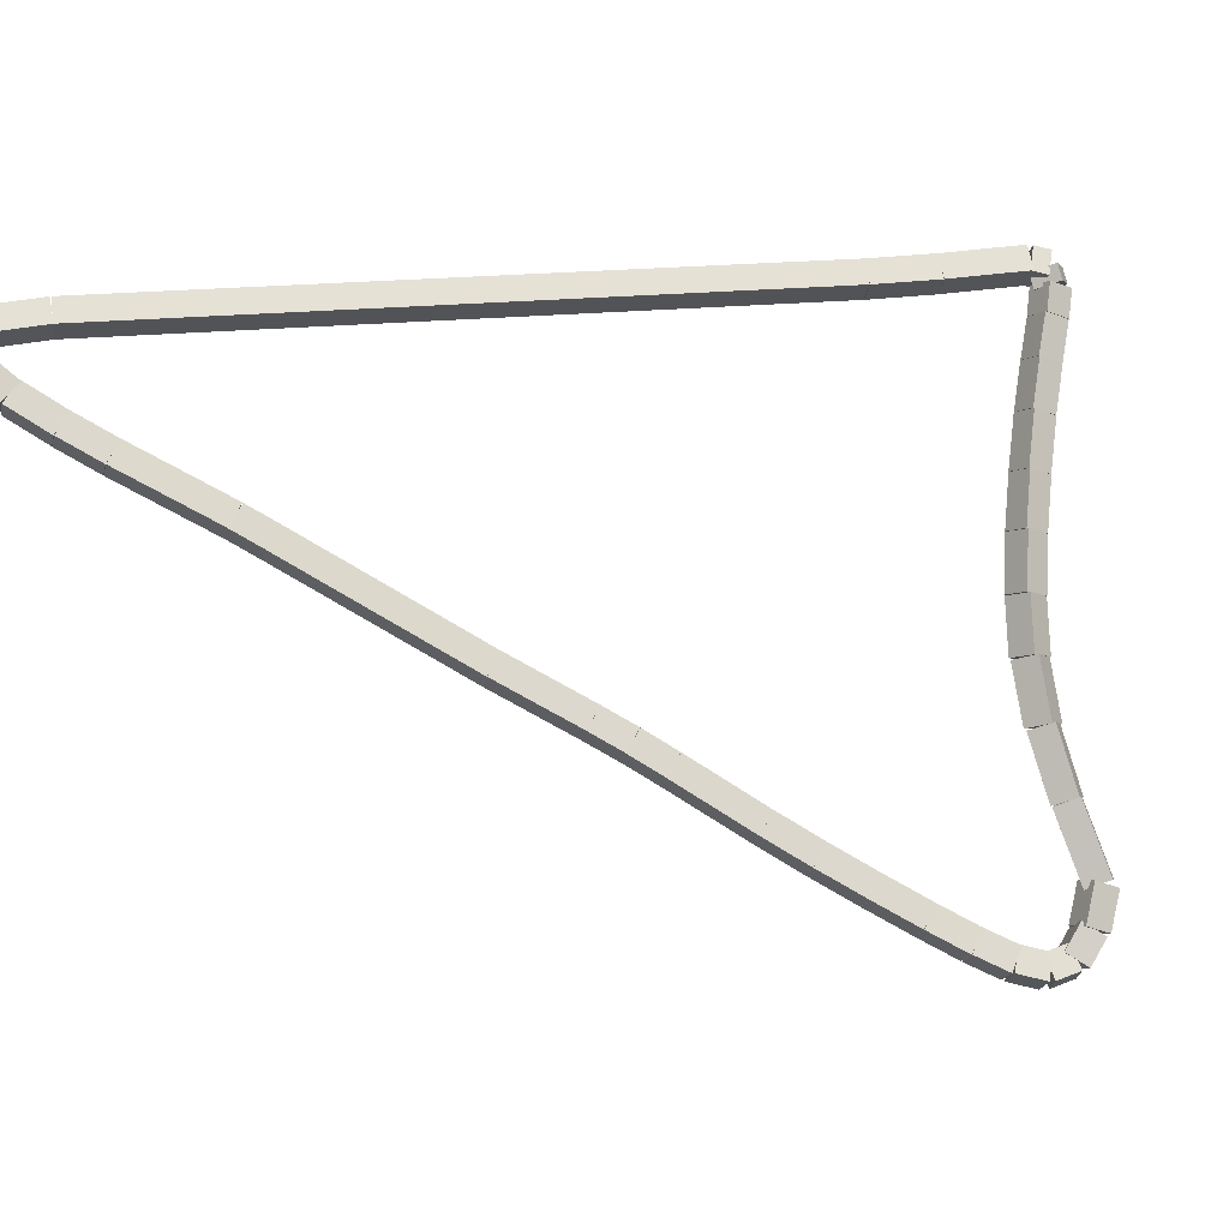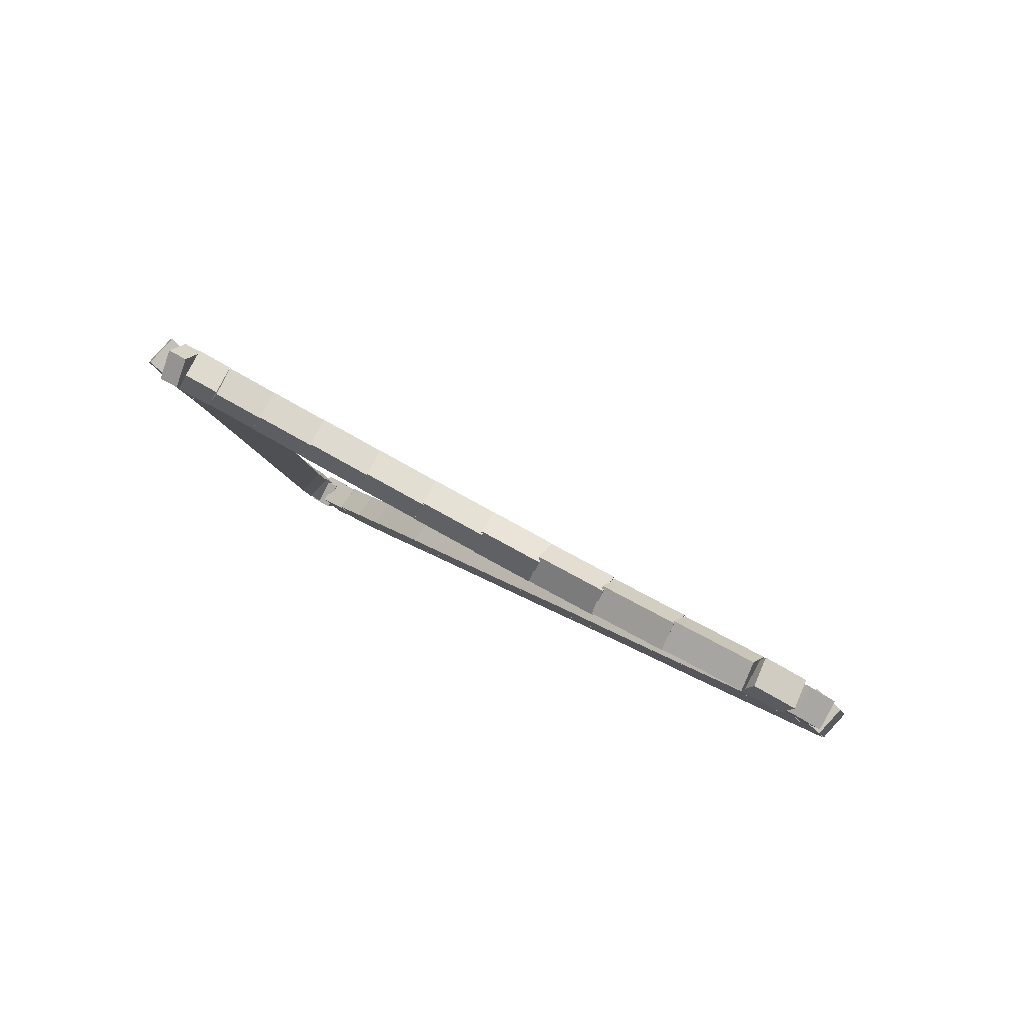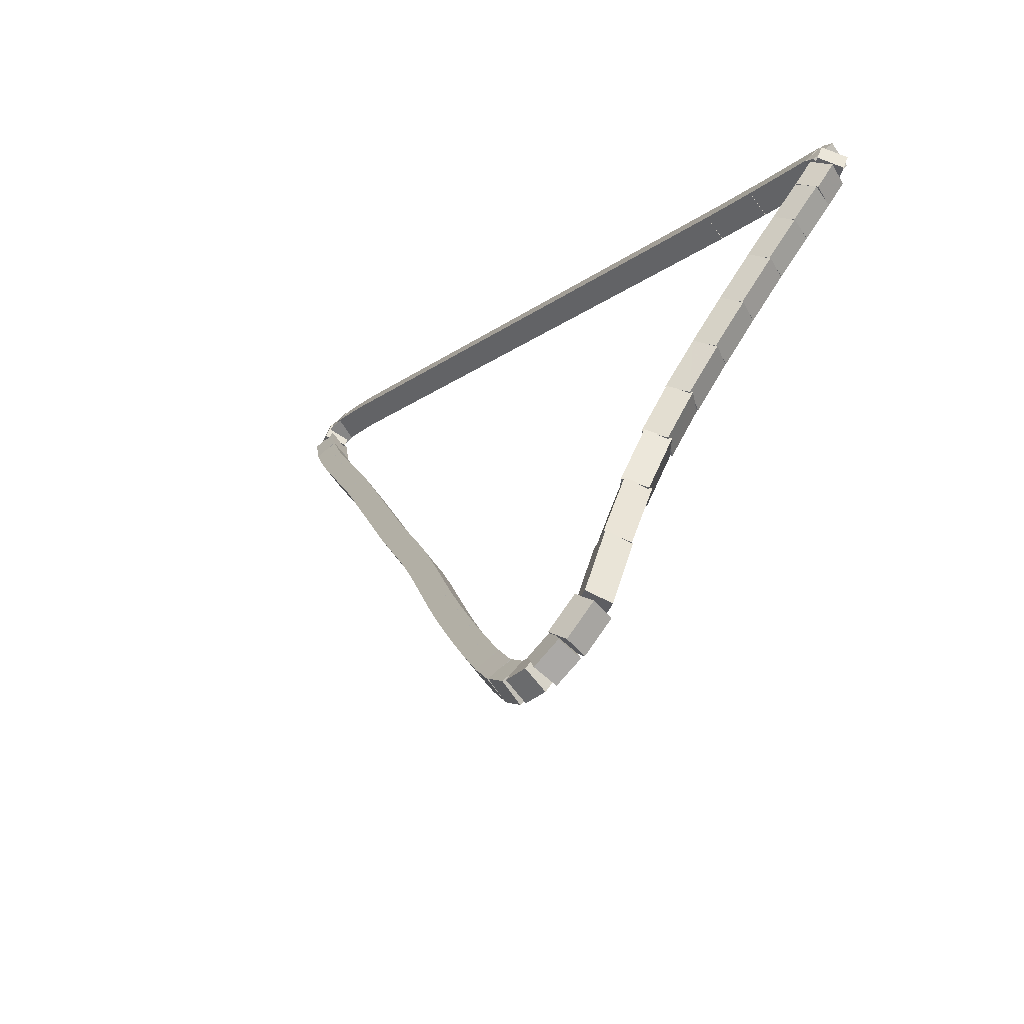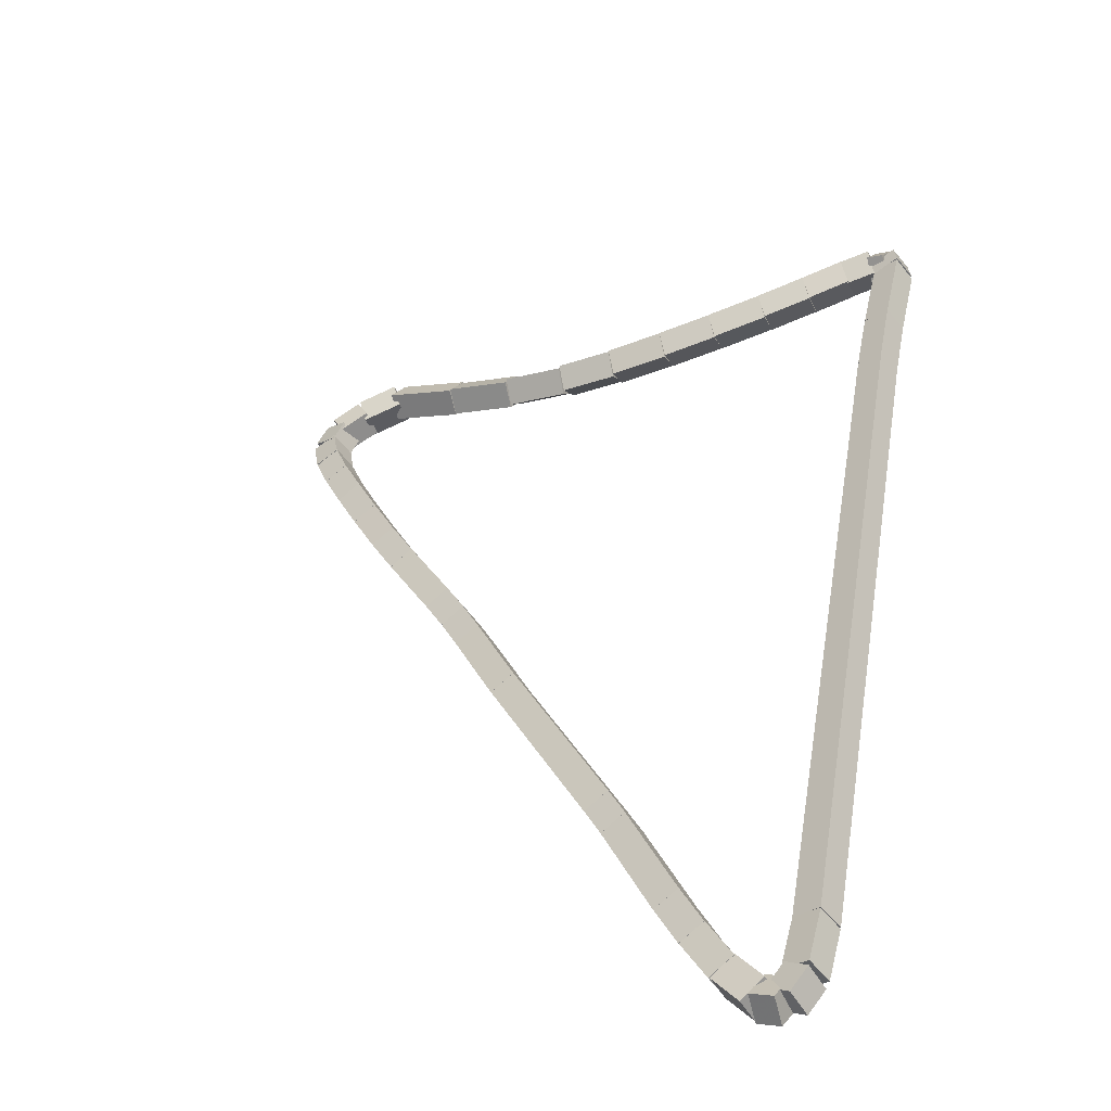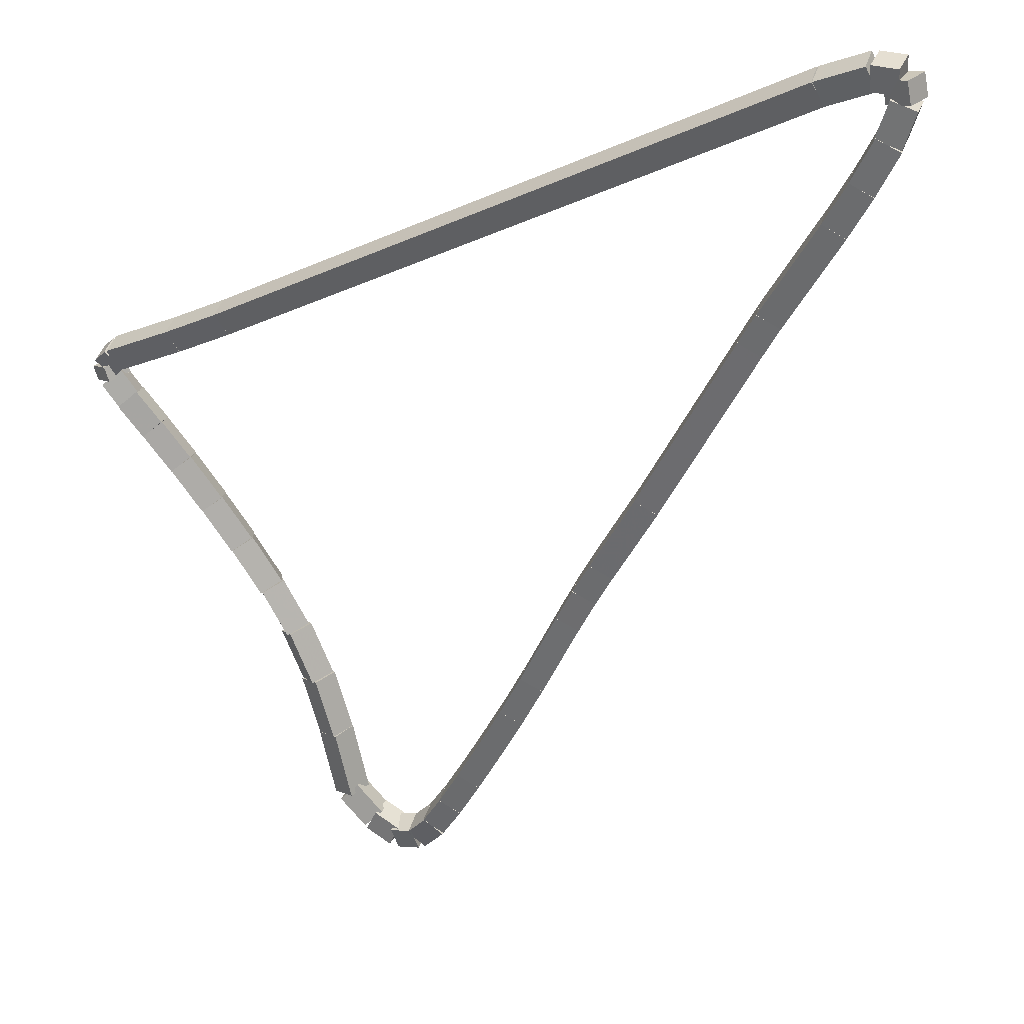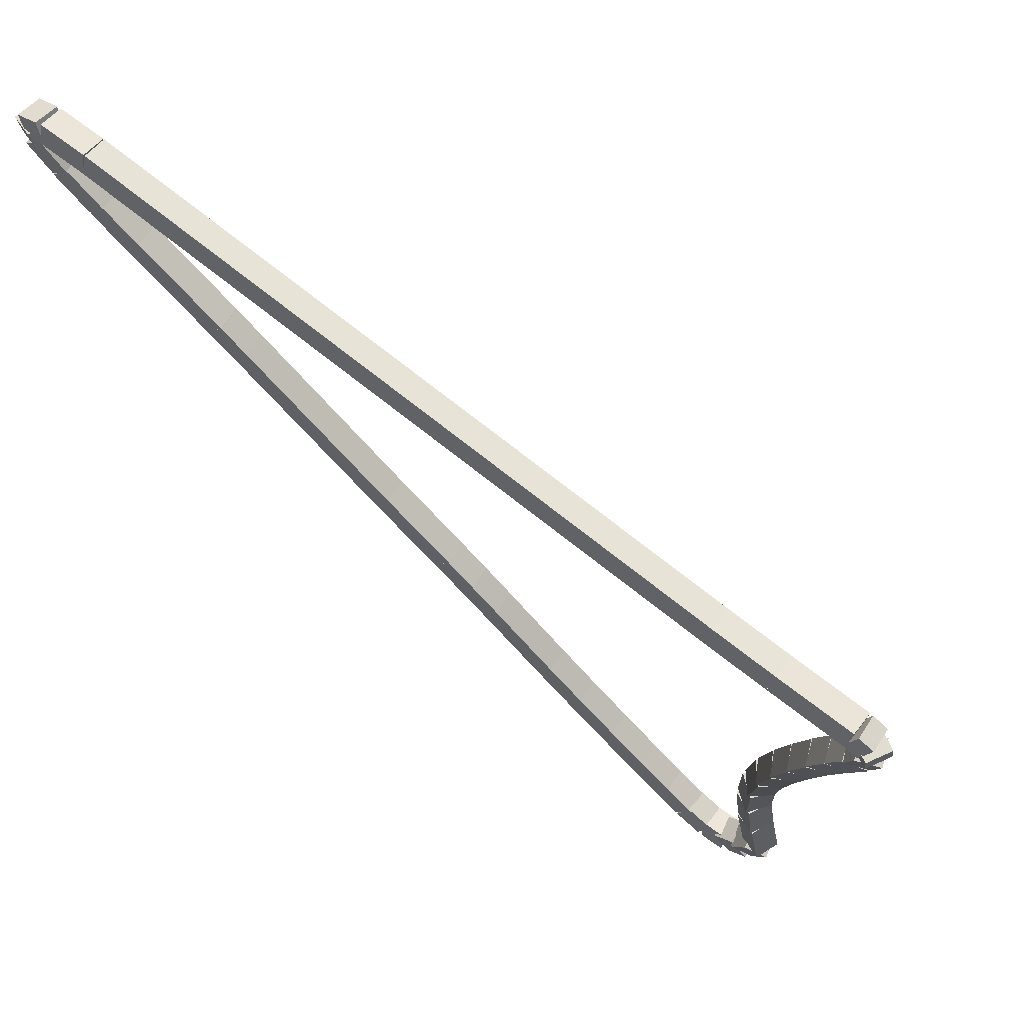
<metadata>
{"format":"obj","ext":"obj","renderer":"f3d","projection":"perspective","resolution":1024,"background":"white","views":[{"elev":21.2,"azim":-45.5,"up":"+Z"},{"elev":-40.6,"azim":92.7,"up":"+Y"},{"elev":-16.5,"azim":21.3,"up":"+Z"},{"elev":76.9,"azim":-79.2,"up":"+Y"},{"elev":79.4,"azim":169.9,"up":"+Y"},{"elev":6.9,"azim":14.8,"up":"+Y"}]}
</metadata>
<code>
g name
v 13.02 38.47 1.985
v 13.2 38.28 2.095
v 13.41 38.42 1.985
v 13.23 38.61 1.875
v 12.97 38.02 1.308
v 13.14 37.83 1.418
v 13.36 37.98 1.308
v 13.18 38.17 1.198
f 1 2 3 4
f 6 2 1 5
f 5 1 4 8
f 6 5 8 7
f 8 4 3 7
f 7 3 2 6
g name
v 13.1 38.86 2.601
v 13.26 38.65 2.707
v 13.49 38.77 2.601
v 13.34 38.98 2.495
v 13.02 38.49 1.985
v 13.18 38.28 2.091
v 13.41 38.4 1.985
v 13.25 38.61 1.879
f 9 10 11 12
f 14 10 9 13
f 13 9 12 16
f 14 13 16 15
f 16 12 11 15
f 15 11 10 14
g name
v 13.26 39.2 3.162
v 13.37 38.96 3.263
v 13.62 39.02 3.162
v 13.52 39.27 3.061
v 13.12 38.91 2.601
v 13.22 38.66 2.702
v 13.48 38.73 2.601
v 13.38 38.97 2.5
f 17 18 19 20
f 22 18 17 21
f 21 17 20 24
f 22 21 24 23
f 24 20 19 23
f 23 19 18 22
g name
v 13.48 39.47 3.668
v 13.52 39.2 3.769
v 13.79 39.21 3.668
v 13.75 39.47 3.568
v 13.29 39.24 3.162
v 13.33 38.98 3.263
v 13.6 38.98 3.162
v 13.56 39.24 3.062
f 25 26 27 28
f 30 26 25 29
f 29 25 28 32
f 30 29 32 31
f 32 28 27 31
f 31 27 26 30
g name
v 13.74 39.69 4.181
v 13.74 39.42 4.284
v 14 39.38 4.181
v 14 39.65 4.079
v 13.5 39.49 3.668
v 13.5 39.23 3.771
v 13.76 39.18 3.668
v 13.76 39.45 3.566
f 33 34 35 36
f 38 34 33 37
f 37 33 36 40
f 38 37 40 39
f 40 36 35 39
f 39 35 34 38
g name
v 13.99 39.87 4.669
v 13.97 39.61 4.774
v 14.23 39.55 4.669
v 14.25 39.81 4.565
v 13.75 39.7 4.181
v 13.73 39.44 4.286
v 13.98 39.37 4.181
v 14.01 39.63 4.077
f 41 42 43 44
f 46 42 41 45
f 45 41 44 48
f 46 45 48 47
f 48 44 43 47
f 47 43 42 46
g name
v 14.26 40.04 5.159
v 14.22 39.78 5.265
v 14.47 39.7 5.159
v 14.51 39.96 5.053
v 14 39.88 4.669
v 13.97 39.62 4.775
v 14.22 39.54 4.669
v 14.25 39.8 4.563
f 49 50 51 52
f 54 50 49 53
f 53 49 52 56
f 54 53 56 55
f 56 52 51 55
f 55 51 50 54
g name
v 14.51 40.18 5.588
v 14.46 39.92 5.696
v 14.7 39.83 5.588
v 14.76 40.09 5.48
v 14.27 40.05 5.159
v 14.22 39.79 5.267
v 14.46 39.7 5.159
v 14.51 39.95 5.051
f 57 58 59 60
f 62 58 57 61
f 61 57 60 64
f 62 61 64 63
f 64 60 59 63
f 63 59 58 62
g name
v 14.73 40.29 5.956
v 14.67 40.04 6.066
v 14.91 39.93 5.956
v 14.97 40.19 5.847
v 14.52 40.18 5.588
v 14.46 39.93 5.697
v 14.7 39.83 5.588
v 14.76 40.08 5.478
f 65 66 67 68
f 70 66 65 69
f 69 65 68 72
f 70 69 72 71
f 72 68 67 71
f 71 67 66 70
g name
v 14.85 40.37 6.214
v 14.82 40.11 6.32
v 15.07 40.03 6.214
v 15.1 40.29 6.108
v 14.72 40.28 5.956
v 14.68 40.02 6.062
v 14.93 39.94 5.956
v 14.97 40.2 5.85
f 73 74 75 76
f 78 74 73 77
f 77 73 76 80
f 78 77 80 79
f 80 76 75 79
f 79 75 74 78
g name
v 14.79 40.34 6.363
v 14.94 40.12 6.467
v 15.18 40.23 6.363
v 15.03 40.45 6.258
v 14.77 40.25 6.214
v 14.91 40.03 6.318
v 15.15 40.14 6.214
v 15.01 40.36 6.11
f 81 82 83 84
f 86 82 81 85
f 85 81 84 88
f 86 85 88 87
f 88 84 83 87
f 87 83 82 86
g name
v 14.72 40.27 6.409
v 14.89 40.38 6.603
v 14.99 40.56 6.409
v 14.82 40.45 6.215
v 14.85 40.14 6.363
v 15.02 40.25 6.557
v 15.12 40.43 6.363
v 14.95 40.32 6.169
f 89 90 91 92
f 94 90 89 93
f 93 89 92 96
f 94 93 96 95
f 96 92 91 95
f 95 91 90 94
g name
v 14.01 40.74 6.369
v 14.11 40.91 6.568
v 14.23 41.07 6.369
v 14.13 40.9 6.169
v 14.74 40.24 6.409
v 14.85 40.42 6.609
v 14.97 40.58 6.409
v 14.86 40.41 6.209
f 97 98 99 100
f 102 98 97 101
f 101 97 100 104
f 102 101 104 103
f 104 100 99 103
f 103 99 98 102
g name
v 13.41 41.15 6.352
v 13.52 41.31 6.552
v 13.64 41.48 6.352
v 13.53 41.31 6.152
v 14.01 40.74 6.369
v 14.12 40.91 6.568
v 14.23 41.07 6.369
v 14.12 40.9 6.169
f 105 106 107 108
f 110 106 105 109
f 109 105 108 112
f 110 109 112 111
f 112 108 107 111
f 111 107 106 110
g name
v 7.279 45.48 6.341
v 7.394 45.64 6.541
v 7.509 45.8 6.341
v 7.394 45.64 6.141
v 13.41 41.15 6.352
v 13.53 41.31 6.552
v 13.64 41.47 6.352
v 13.53 41.31 6.152
f 113 114 115 116
f 118 114 113 117
f 117 113 116 120
f 118 117 120 119
f 120 116 115 119
f 119 115 114 118
g name
v 6.828 45.76 6.299
v 6.923 45.94 6.499
v 7.044 46.1 6.299
v 6.949 45.92 6.1
v 7.286 45.47 6.341
v 7.381 45.65 6.541
v 7.502 45.81 6.341
v 7.407 45.63 6.142
f 121 122 123 124
f 126 122 121 125
f 125 121 124 128
f 126 125 128 127
f 128 124 123 127
f 127 123 122 126
g name
v 6.632 45.83 6.182
v 6.62 46.05 6.363
v 6.767 46.21 6.182
v 6.779 45.99 6.001
v 6.869 45.74 6.299
v 6.857 45.96 6.481
v 7.004 46.12 6.299
v 7.016 45.9 6.118
f 129 130 131 132
f 134 130 129 133
f 133 129 132 136
f 134 133 136 135
f 136 132 131 135
f 135 131 130 134
g name
v 6.889 45.87 5.981
v 6.678 45.72 6.093
v 6.49 45.9 5.981
v 6.701 46.05 5.869
v 6.899 46 6.182
v 6.688 45.85 6.294
v 6.5 46.03 6.182
v 6.711 46.18 6.07
f 137 138 139 140
f 142 138 137 141
f 141 137 140 144
f 142 141 144 143
f 144 140 139 143
f 143 139 138 142
g name
v 7.024 45.69 5.729
v 6.907 45.48 5.888
v 6.673 45.5 5.729
v 6.791 45.7 5.57
v 6.865 45.98 5.981
v 6.748 45.78 6.141
v 6.514 45.79 5.981
v 6.632 45.99 5.822
f 145 146 147 148
f 150 146 145 149
f 149 145 148 152
f 150 149 152 151
f 152 148 147 151
f 151 147 146 150
g name
v 7.274 45.33 5.459
v 7.168 45.13 5.631
v 6.946 45.1 5.459
v 7.052 45.3 5.287
v 7.013 45.71 5.729
v 6.907 45.51 5.901
v 6.685 45.48 5.729
v 6.791 45.67 5.557
f 153 154 155 156
f 158 154 153 157
f 157 153 156 160
f 158 157 160 159
f 160 156 155 159
f 159 155 154 158
g name
v 7.541 44.97 5.212
v 7.437 44.77 5.388
v 7.22 44.73 5.212
v 7.324 44.93 5.037
v 7.271 45.33 5.459
v 7.167 45.14 5.635
v 6.949 45.1 5.459
v 7.053 45.29 5.283
f 161 162 163 164
f 166 162 161 165
f 165 161 164 168
f 166 165 168 167
f 168 164 163 167
f 167 163 162 166
g name
v 8.196 44.12 4.658
v 8.093 43.92 4.836
v 7.879 43.87 4.658
v 7.982 44.07 4.48
v 7.539 44.97 5.212
v 7.436 44.78 5.39
v 7.222 44.73 5.212
v 7.325 44.92 5.035
f 169 170 171 172
f 174 170 169 173
f 173 169 172 176
f 174 173 176 175
f 176 172 171 175
f 175 171 170 174
g name
v 8.398 43.84 4.474
v 8.293 43.65 4.65
v 8.075 43.6 4.474
v 8.18 43.8 4.299
v 8.199 44.11 4.658
v 8.095 43.92 4.834
v 7.877 43.88 4.658
v 7.981 44.07 4.483
f 177 178 179 180
f 182 178 177 181
f 181 177 180 184
f 182 181 184 183
f 184 180 179 183
f 183 179 178 182
g name
v 9.568 42.23 3.369
v 9.463 42.04 3.544
v 9.245 42 3.369
v 9.349 42.19 3.195
v 8.398 43.84 4.474
v 8.294 43.64 4.649
v 8.075 43.61 4.474
v 8.179 43.8 4.3
f 185 186 187 188
f 190 186 185 189
f 189 185 188 192
f 190 189 192 191
f 192 188 187 191
f 191 187 186 190
g name
v 10.11 41.52 2.892
v 10 41.32 3.069
v 9.787 41.27 2.892
v 9.89 41.47 2.715
v 9.566 42.23 3.369
v 9.463 42.04 3.546
v 9.246 41.99 3.369
v 9.35 42.19 3.193
f 193 194 195 196
f 198 194 193 197
f 197 193 196 200
f 198 197 200 199
f 200 196 195 199
f 199 195 194 198
g name
v 10.32 41.22 2.695
v 10.22 41.03 2.871
v 9.998 40.99 2.695
v 10.1 41.18 2.52
v 10.11 41.51 2.892
v 10 41.32 3.068
v 9.785 41.28 2.892
v 9.89 41.47 2.717
f 201 202 203 204
f 206 202 201 205
f 205 201 204 208
f 206 205 208 207
f 208 204 203 207
f 207 203 202 206
g name
v 10.54 40.92 2.481
v 10.43 40.72 2.654
v 10.21 40.69 2.481
v 10.31 40.88 2.308
v 10.32 41.22 2.695
v 10.22 41.02 2.868
v 9.996 40.99 2.695
v 10.1 41.19 2.522
f 209 210 211 212
f 214 210 209 213
f 213 209 212 216
f 214 213 216 215
f 216 212 211 215
f 215 211 210 214
g name
v 11.02 40.22 1.975
v 10.92 40.02 2.147
v 10.69 39.99 1.975
v 10.8 40.19 1.803
v 10.54 40.92 2.481
v 10.43 40.72 2.653
v 10.21 40.69 2.481
v 10.31 40.89 2.309
f 217 218 219 220
f 222 218 217 221
f 221 217 220 224
f 222 221 224 223
f 224 220 219 223
f 223 219 218 222
g name
v 11.3 39.82 1.694
v 11.2 39.62 1.867
v 10.98 39.59 1.694
v 11.08 39.79 1.521
v 11.02 40.22 1.975
v 10.92 40.02 2.148
v 10.69 39.99 1.975
v 10.8 40.18 1.801
f 225 226 227 228
f 230 226 225 229
f 229 225 228 232
f 230 229 232 231
f 232 228 227 231
f 231 227 226 230
g name
v 11.61 39.4 1.408
v 11.5 39.21 1.584
v 11.28 39.17 1.408
v 11.39 39.36 1.233
v 11.3 39.82 1.694
v 11.2 39.63 1.869
v 10.98 39.59 1.694
v 11.08 39.78 1.519
f 233 234 235 236
f 238 234 233 237
f 237 233 236 240
f 238 237 240 239
f 240 236 235 239
f 239 235 234 238
g name
v 11.9 39.01 1.144
v 11.8 38.81 1.32
v 11.58 38.77 1.144
v 11.68 38.97 0.9676
v 11.61 39.41 1.408
v 11.5 39.21 1.585
v 11.28 39.17 1.408
v 11.39 39.36 1.232
f 241 242 243 244
f 246 242 241 245
f 245 241 244 248
f 246 245 248 247
f 248 244 243 247
f 247 243 242 246
g name
v 12.16 38.67 0.9191
v 12.06 38.47 1.097
v 11.85 38.42 0.9191
v 11.95 38.62 0.7413
v 11.9 39.01 1.144
v 11.8 38.82 1.322
v 11.58 38.77 1.144
v 11.68 38.96 0.9661
f 249 250 251 252
f 254 250 249 253
f 253 249 252 256
f 254 253 256 255
f 256 252 251 255
f 255 251 250 254
g name
v 12.39 38.39 0.7484
v 12.29 38.19 0.9297
v 12.08 38.13 0.7484
v 12.18 38.33 0.567
v 12.16 38.67 0.9191
v 12.06 38.48 1.1
v 11.85 38.42 0.9191
v 11.95 38.61 0.7377
f 257 258 259 260
f 262 258 257 261
f 261 257 260 264
f 262 261 264 263
f 264 260 259 263
f 263 259 258 262
g name
v 12.61 38.18 0.6611
v 12.5 38 0.8541
v 12.33 37.89 0.6611
v 12.43 38.07 0.4681
v 12.38 38.4 0.7484
v 12.27 38.22 0.9413
v 12.1 38.12 0.7484
v 12.2 38.3 0.5554
f 265 266 267 268
f 270 266 265 269
f 269 265 268 272
f 270 269 272 271
f 272 268 267 271
f 271 267 266 270
g name
v 12.79 38.09 0.7231
v 12.66 37.94 0.9179
v 12.61 37.74 0.7231
v 12.74 37.89 0.5284
v 12.56 38.21 0.6611
v 12.43 38.06 0.8558
v 12.37 37.86 0.6611
v 12.51 38.02 0.4664
f 273 274 275 276
f 278 274 273 277
f 277 273 276 280
f 278 277 280 279
f 280 276 275 279
f 279 275 274 278
g name
v 12.94 38.11 0.9549
v 12.8 37.91 1.098
v 12.93 37.71 0.9549
v 13.08 37.91 0.8121
v 12.7 38.11 0.7231
v 12.56 37.92 0.8659
v 12.7 37.71 0.7231
v 12.84 37.91 0.5803
f 281 282 283 284
f 286 282 281 285
f 285 281 284 288
f 286 285 288 287
f 288 284 283 287
f 287 283 282 286
g name
v 13.09 38.19 1.308
v 13.01 37.94 1.422
v 13.24 37.81 1.308
v 13.32 38.06 1.195
v 12.86 38.1 0.9549
v 12.78 37.85 1.069
v 13.01 37.72 0.9549
v 13.09 37.97 0.8413
f 289 290 291 292
f 294 290 289 293
f 293 289 292 296
f 294 293 296 295
f 296 292 291 295
f 295 291 290 294

</code>
